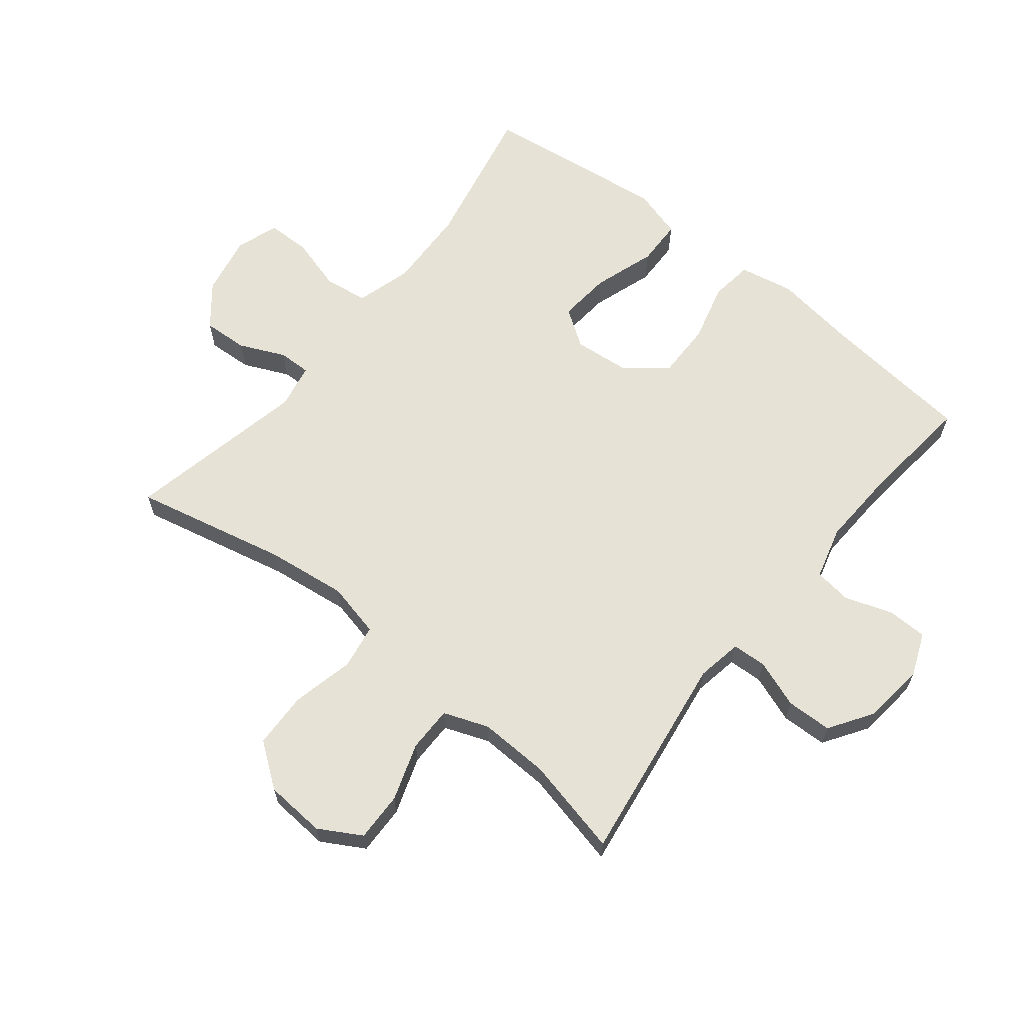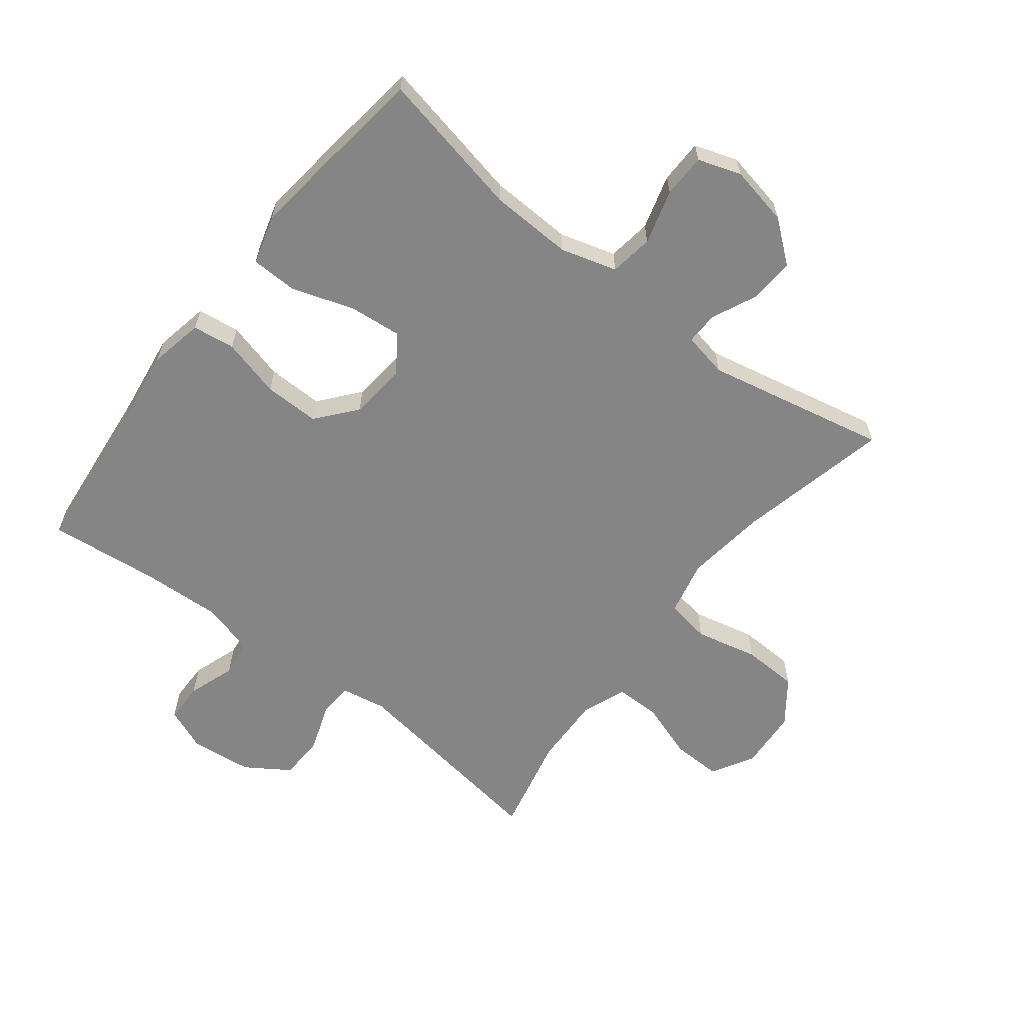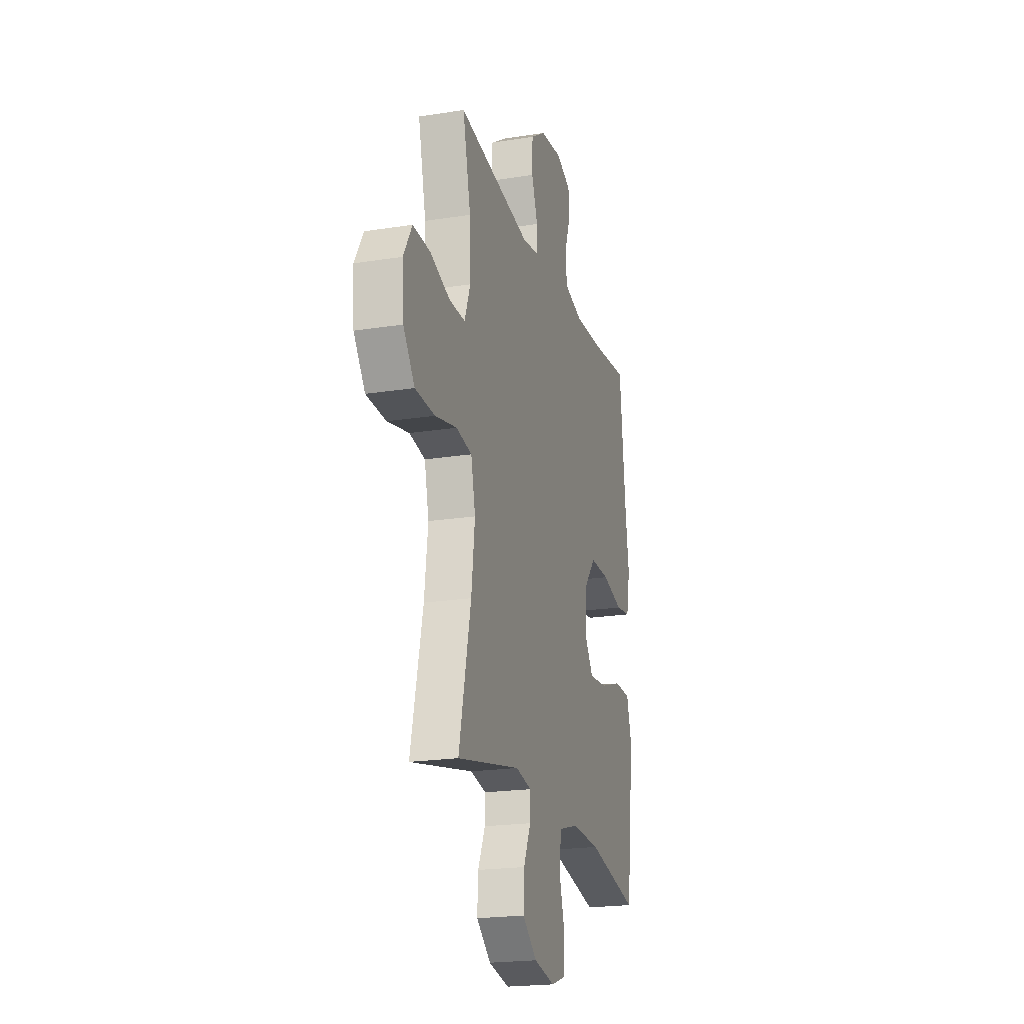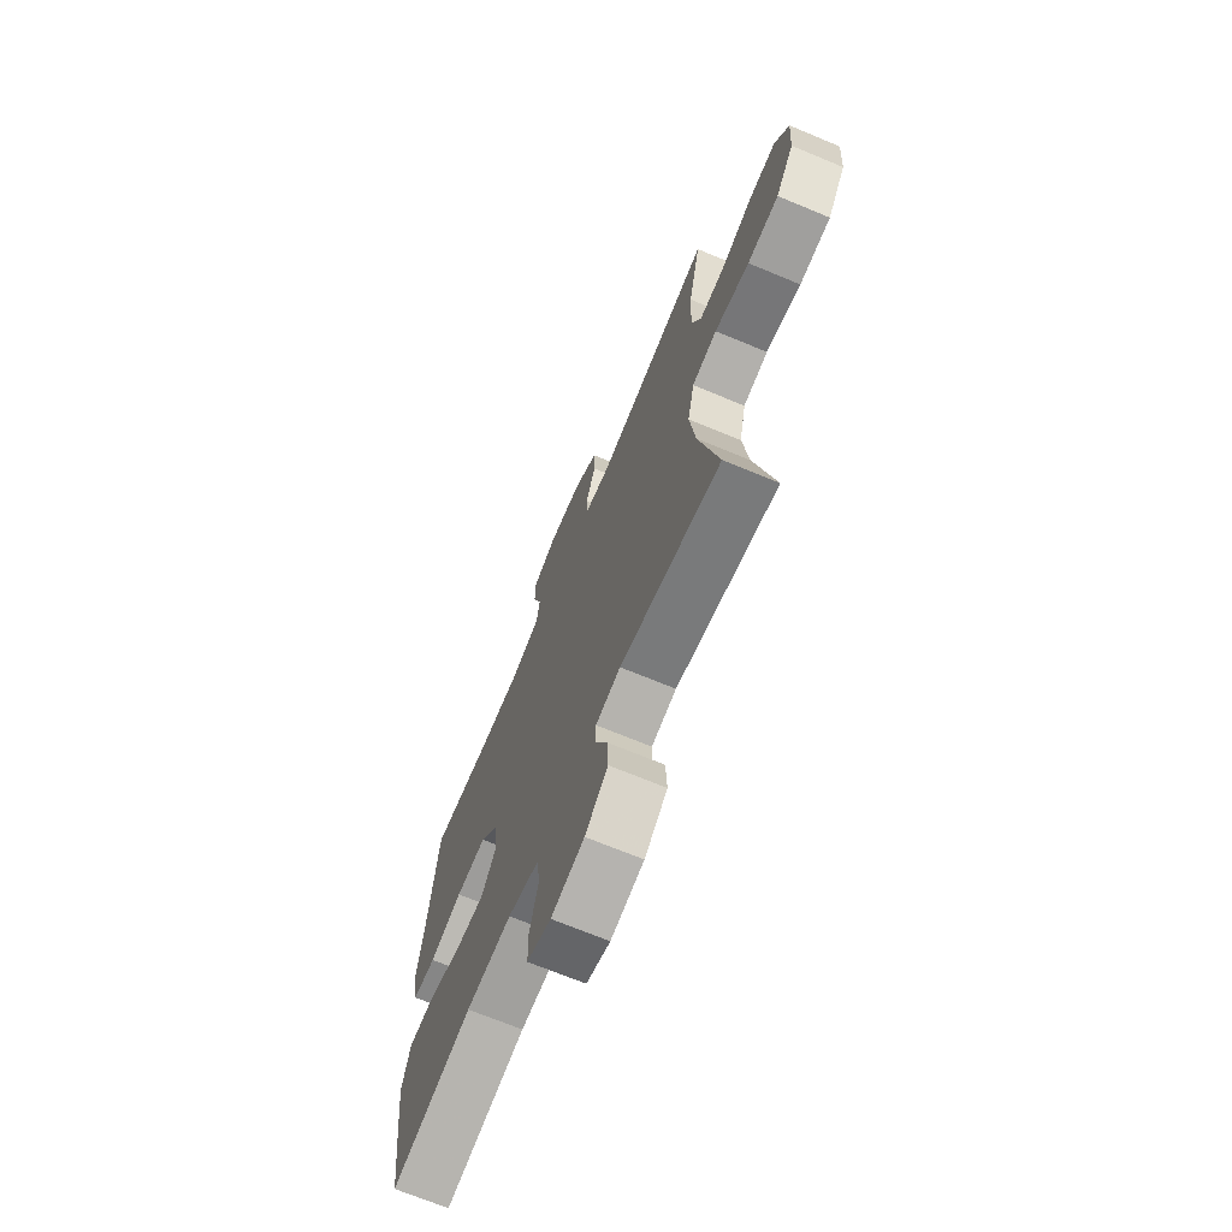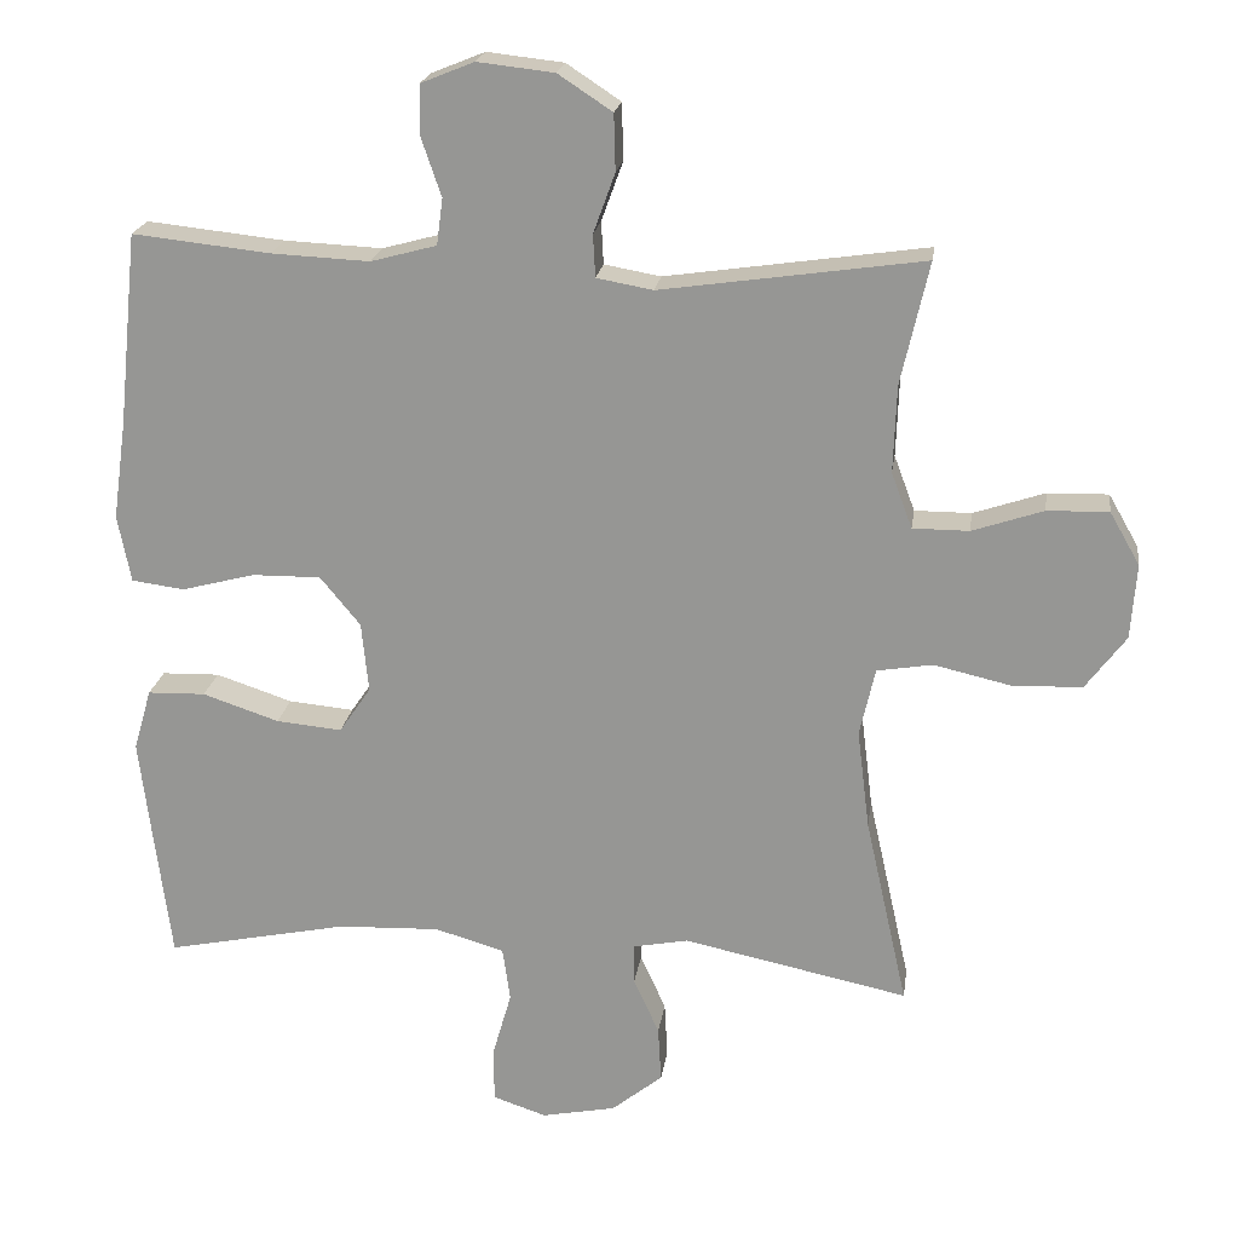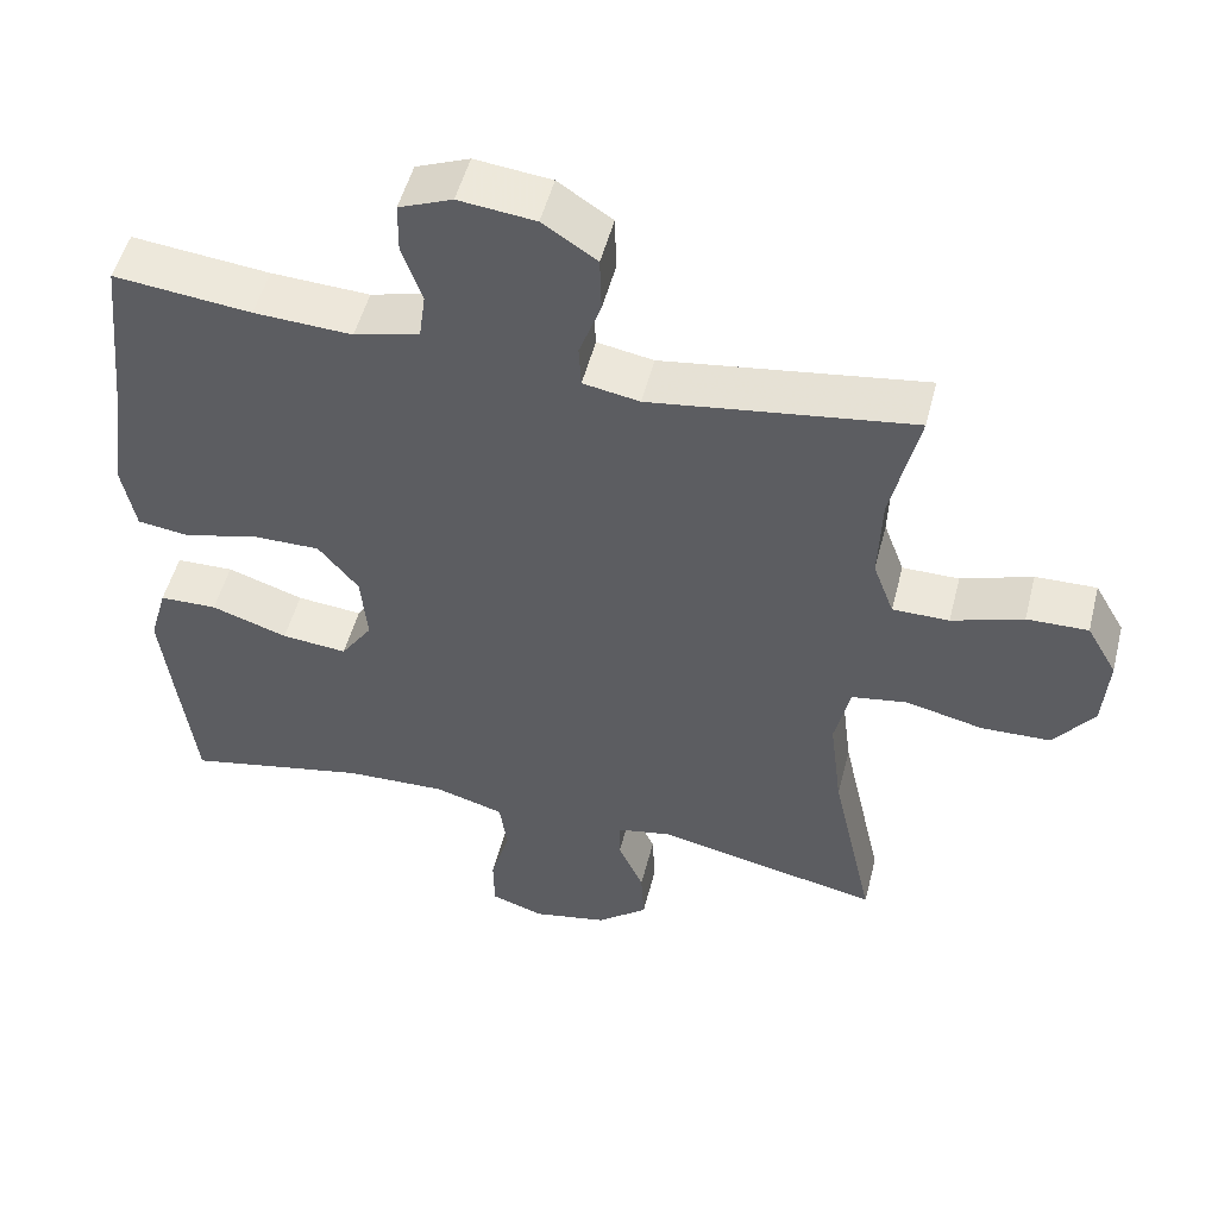
<metadata>
{"format":"obj","ext":"obj","renderer":"f3d","projection":"perspective","resolution":1024,"background":"white","views":[{"elev":63.9,"azim":-51.3,"up":"+Y"},{"elev":-61.7,"azim":142.1,"up":"+Y"},{"elev":-21.0,"azim":-74.1,"up":"+Z"},{"elev":-69.5,"azim":-112.6,"up":"+Z"},{"elev":20.8,"azim":-172.0,"up":"+Z"},{"elev":51.1,"azim":-165.8,"up":"+Z"}]}
</metadata>
<code>
v -0.5 0.07 -0.5
v -0.445 0.07 -0.254
v -0.429 0.07 -0.125
v -0.449 0.07 -0.037
v -0.521 0.07 -0.025
v -0.621 0.07 -0.048
v -0.711 0.07 -0.045
v -0.763 0.07 0.025
v -0.77 0.07 0.122
v -0.731 0.07 0.19
v -0.652 0.07 0.188
v -0.56 0.07 0.157
v -0.487 0.07 0.157
v -0.46 0.07 0.229
v -0.464 0.07 0.342
v -0.5 0.07 0.5
v -0.161 0.07 0.451
v -0.088 0.07 0.464
v -0.085 0.07 0.519
v -0.113 0.07 0.596
v -0.111 0.07 0.669
v -0.041 0.07 0.715
v 0.058 0.07 0.726
v 0.127 0.07 0.698
v 0.128 0.07 0.634
v 0.102 0.07 0.558
v 0.11 0.07 0.498
v 0.195 0.07 0.475
v 0.322 0.07 0.481
v 0.5 0.07 0.5
v 0.526 0.07 0.251
v 0.544 0.07 0.123
v 0.527 0.07 0.036
v 0.459 0.07 0.027
v 0.364 0.07 0.052
v 0.275 0.07 0.053
v 0.223 0.07 -0.01
v 0.214 0.07 -0.101
v 0.255 0.07 -0.161
v 0.34 0.07 -0.153
v 0.439 0.07 -0.12
v 0.514 0.07 -0.122
v 0.537 0.07 -0.202
v 0.522 0.07 -0.326
v 0.5 0.07 -0.5
v 0.264 0.07 -0.451
v 0.132 0.07 -0.446
v 0.042 0.07 -0.472
v 0.032 0.07 -0.542
v 0.057 0.07 -0.629
v 0.056 0.07 -0.699
v -0.013 0.07 -0.722
v -0.109 0.07 -0.703
v -0.175 0.07 -0.65
v -0.171 0.07 -0.578
v -0.138 0.07 -0.505
v -0.137 0.07 -0.453
v -0.209 0.07 -0.439
v -0.5 0 -0.5
v -0.445 0 -0.254
v -0.429 0 -0.125
v -0.449 0 -0.037
v -0.521 0 -0.025
v -0.621 0 -0.048
v -0.711 0 -0.045
v -0.763 0 0.025
v -0.77 0 0.122
v -0.731 0 0.19
v -0.652 0 0.188
v -0.56 0 0.157
v -0.487 0 0.157
v -0.46 0 0.229
v -0.464 0 0.342
v -0.5 0 0.5
v -0.161 0 0.451
v -0.088 0 0.464
v -0.085 0 0.519
v -0.113 0 0.596
v -0.111 0 0.669
v -0.041 0 0.715
v 0.058 0 0.726
v 0.127 0 0.698
v 0.128 0 0.634
v 0.102 0 0.558
v 0.11 0 0.498
v 0.195 0 0.475
v 0.322 0 0.481
v 0.5 0 0.5
v 0.526 0 0.251
v 0.544 0 0.123
v 0.527 0 0.036
v 0.459 0 0.027
v 0.364 0 0.052
v 0.275 0 0.053
v 0.223 0 -0.01
v 0.214 0 -0.101
v 0.255 0 -0.161
v 0.34 0 -0.153
v 0.439 0 -0.12
v 0.514 0 -0.122
v 0.537 0 -0.202
v 0.522 0 -0.326
v 0.5 0 -0.5
v 0.264 0 -0.451
v 0.132 0 -0.446
v 0.042 0 -0.472
v 0.032 0 -0.542
v 0.057 0 -0.629
v 0.056 0 -0.699
v -0.013 0 -0.722
v -0.109 0 -0.703
v -0.175 0 -0.65
v -0.171 0 -0.578
v -0.138 0 -0.505
v -0.137 0 -0.453
v -0.209 0 -0.439
f 54 55 56
f 53 54 56
f 52 53 56
f 51 52 56
f 50 51 56
f 49 50 56
f 48 49 56 57
f 47 48 57 58
f 44 45 46
f 43 44 46
f 42 43 46
f 41 42 46
f 40 41 46
f 39 40 46 47
f 38 39 47 58
f 33 34 35
f 32 33 35
f 31 32 35
f 31 35 36
f 30 31 36
f 29 30 36
f 28 29 36 37
f 24 25 26
f 23 24 26
f 22 23 26
f 21 22 26
f 20 21 26
f 19 20 26
f 18 19 26 27
f 58 1 2
f 38 58 2
f 37 38 2
f 28 37 2
f 27 28 2
f 18 27 2
f 17 18 2
f 10 11 12
f 9 10 12
f 8 9 12
f 7 8 12
f 6 7 12
f 5 6 12
f 4 5 12 13
f 3 4 13 14
f 17 2 3
f 15 16 17
f 3 14 15 17
f 114 113 112
f 114 112 111
f 114 111 110
f 114 110 109
f 114 109 108
f 114 108 107
f 115 114 107 106
f 116 115 106 105
f 104 103 102
f 104 102 101
f 104 101 100
f 104 100 99
f 104 99 98
f 105 104 98 97
f 116 105 97 96
f 93 92 91
f 93 91 90
f 93 90 89
f 94 93 89
f 94 89 88
f 94 88 87
f 95 94 87 86
f 84 83 82
f 84 82 81
f 84 81 80
f 84 80 79
f 84 79 78
f 84 78 77
f 85 84 77 76
f 60 59 116
f 60 116 96
f 60 96 95
f 60 95 86
f 60 86 85
f 60 85 76
f 60 76 75
f 70 69 68
f 70 68 67
f 70 67 66
f 70 66 65
f 70 65 64
f 70 64 63
f 71 70 63 62
f 72 71 62 61
f 61 60 75
f 75 74 73
f 75 73 72 61
f 1 59 60 2
f 2 60 61 3
f 3 61 62 4
f 4 62 63 5
f 5 63 64 6
f 6 64 65 7
f 7 65 66 8
f 8 66 67 9
f 9 67 68 10
f 10 68 69 11
f 11 69 70 12
f 12 70 71 13
f 13 71 72 14
f 14 72 73 15
f 15 73 74 16
f 16 74 75 17
f 17 75 76 18
f 18 76 77 19
f 19 77 78 20
f 20 78 79 21
f 21 79 80 22
f 22 80 81 23
f 23 81 82 24
f 24 82 83 25
f 25 83 84 26
f 26 84 85 27
f 27 85 86 28
f 28 86 87 29
f 29 87 88 30
f 30 88 89 31
f 31 89 90 32
f 32 90 91 33
f 33 91 92 34
f 34 92 93 35
f 35 93 94 36
f 36 94 95 37
f 37 95 96 38
f 38 96 97 39
f 39 97 98 40
f 40 98 99 41
f 41 99 100 42
f 42 100 101 43
f 43 101 102 44
f 44 102 103 45
f 45 103 104 46
f 46 104 105 47
f 47 105 106 48
f 48 106 107 49
f 49 107 108 50
f 50 108 109 51
f 51 109 110 52
f 52 110 111 53
f 53 111 112 54
f 54 112 113 55
f 55 113 114 56
f 56 114 115 57
f 57 115 116 58
f 58 116 59 1

</code>
